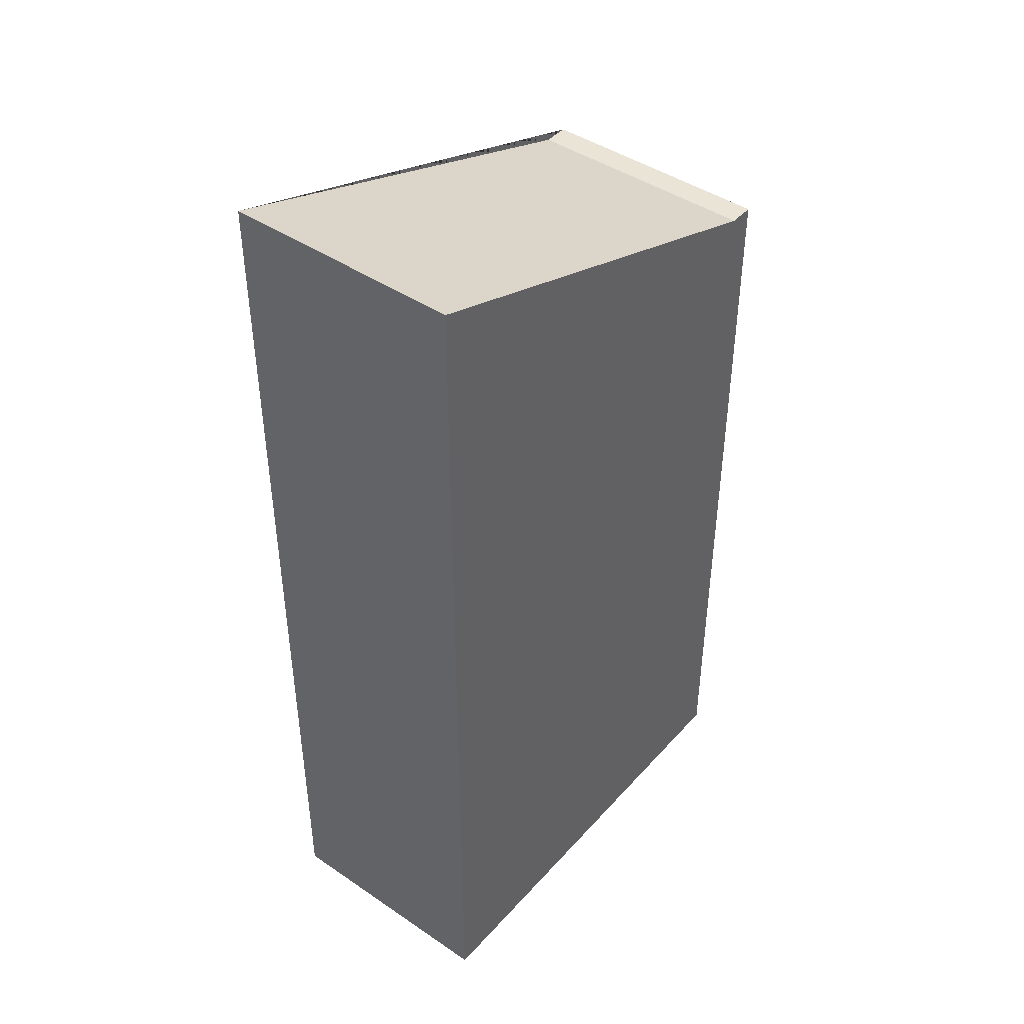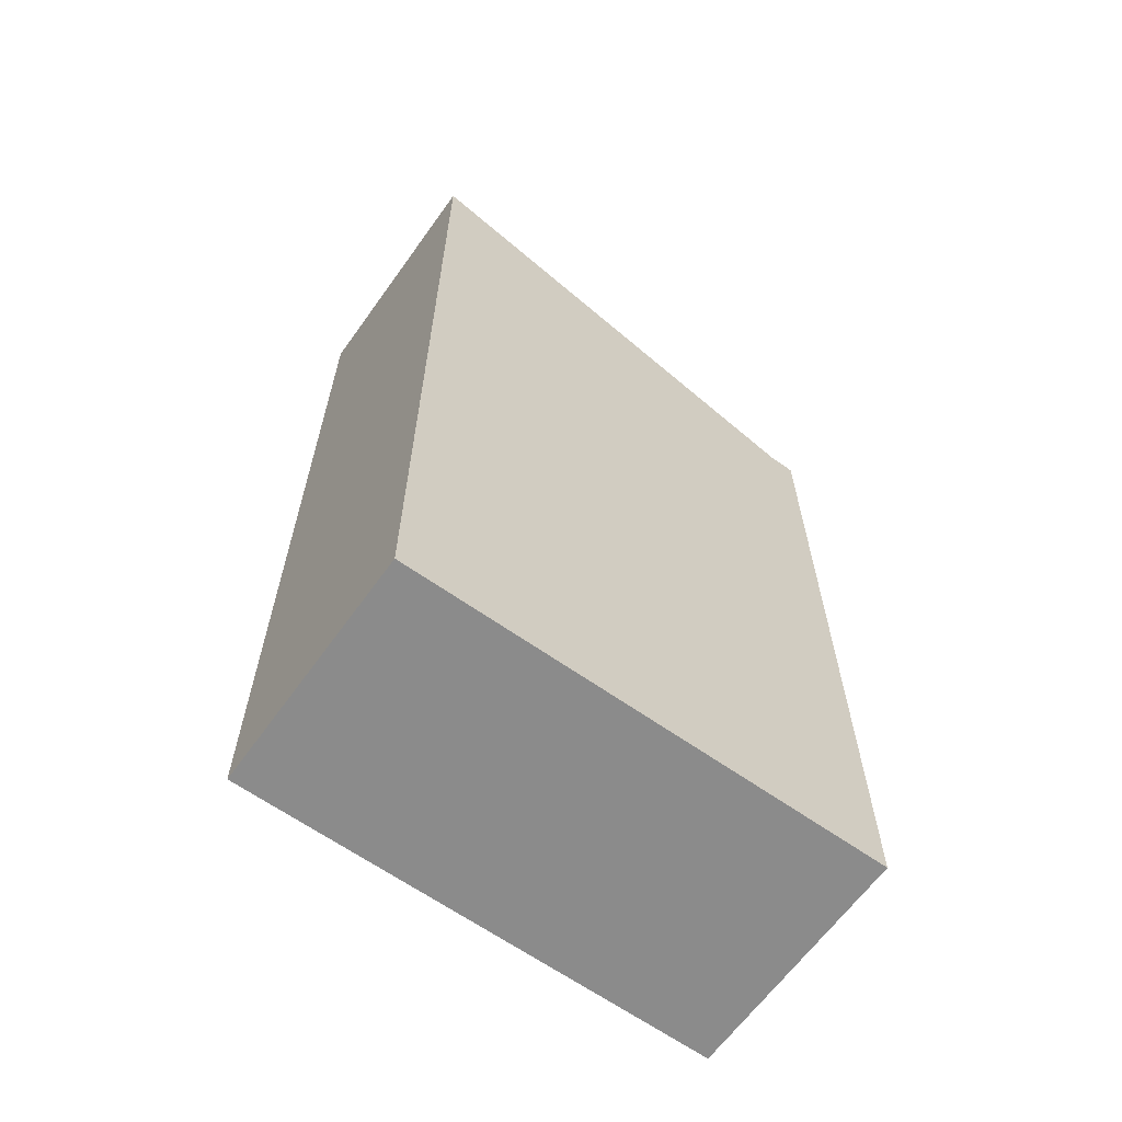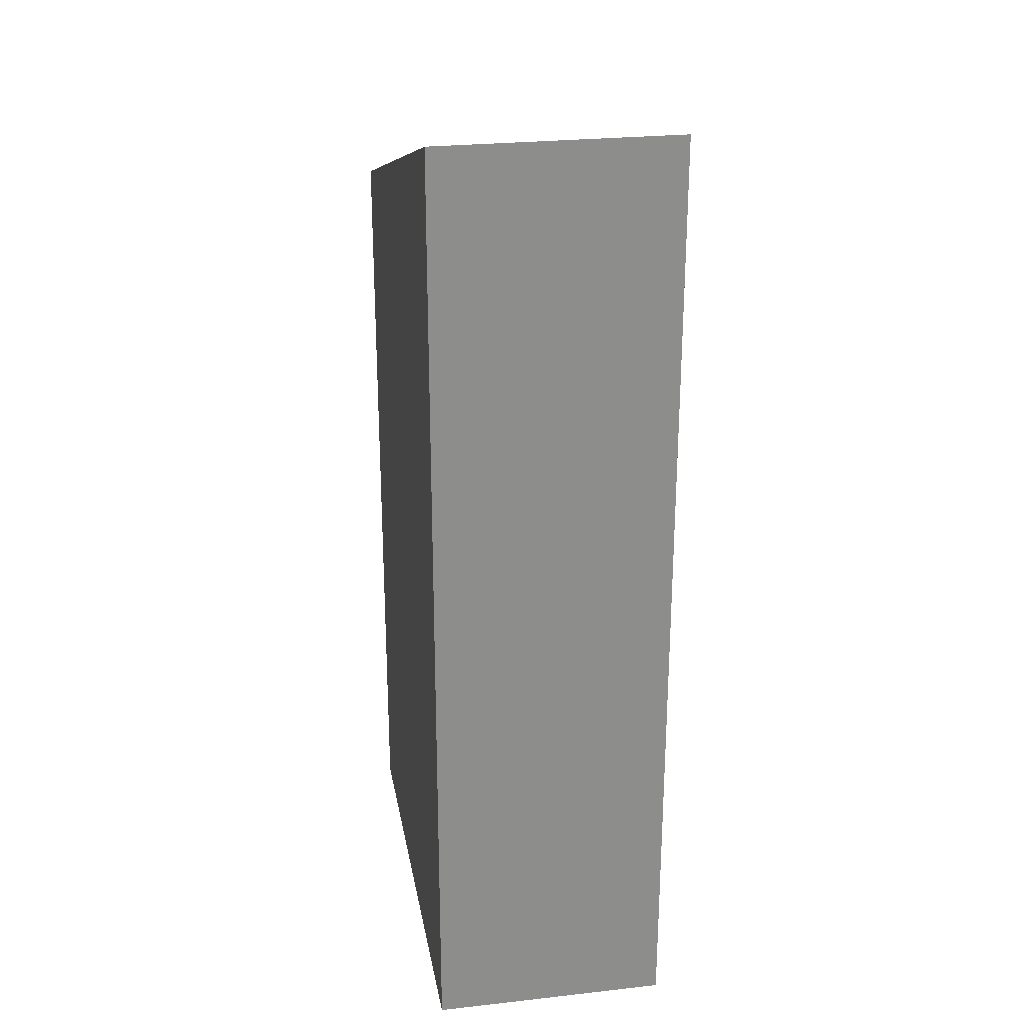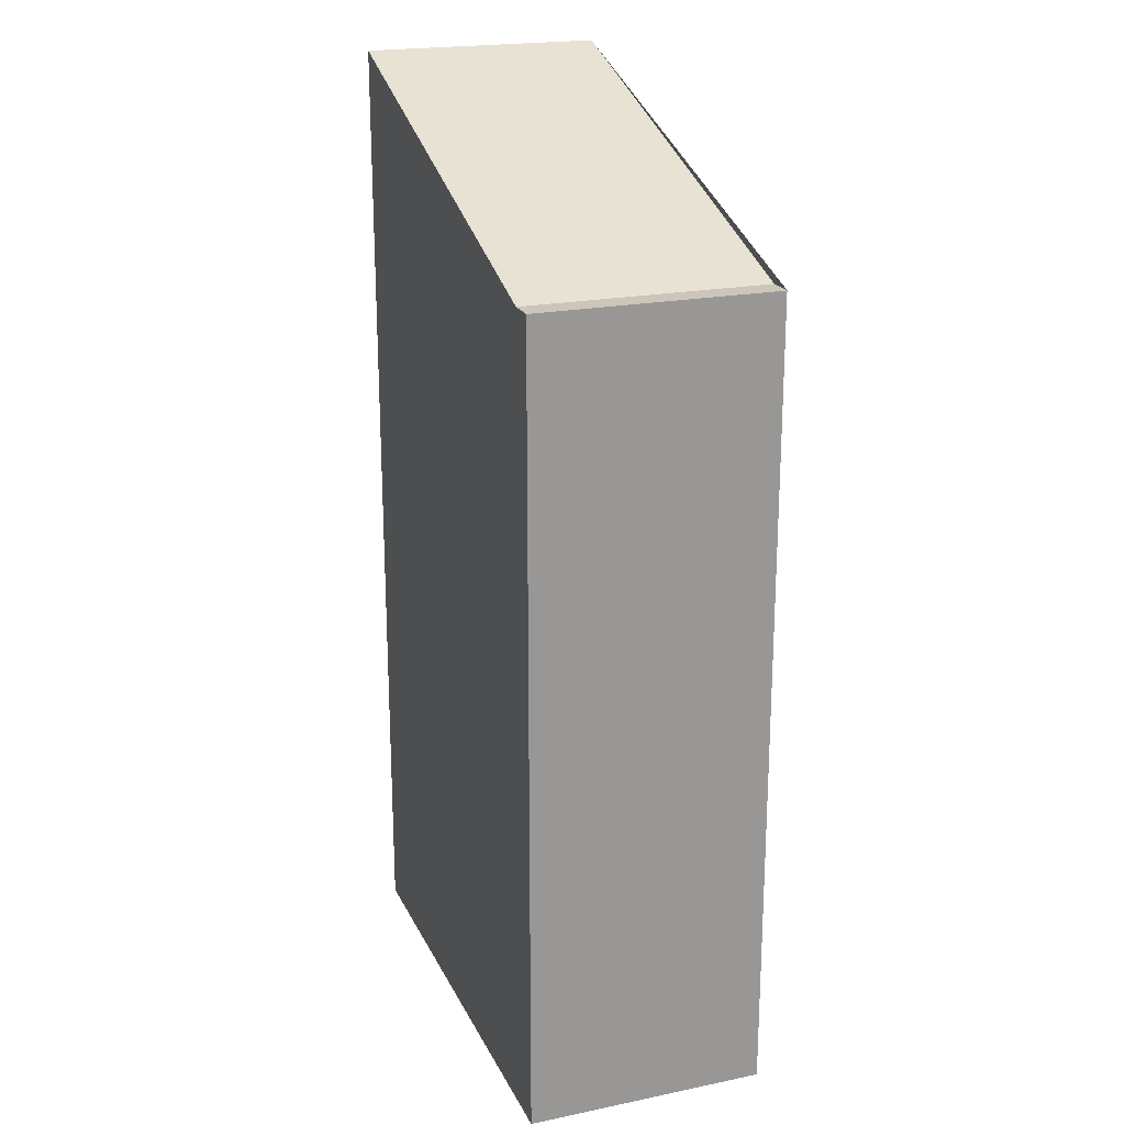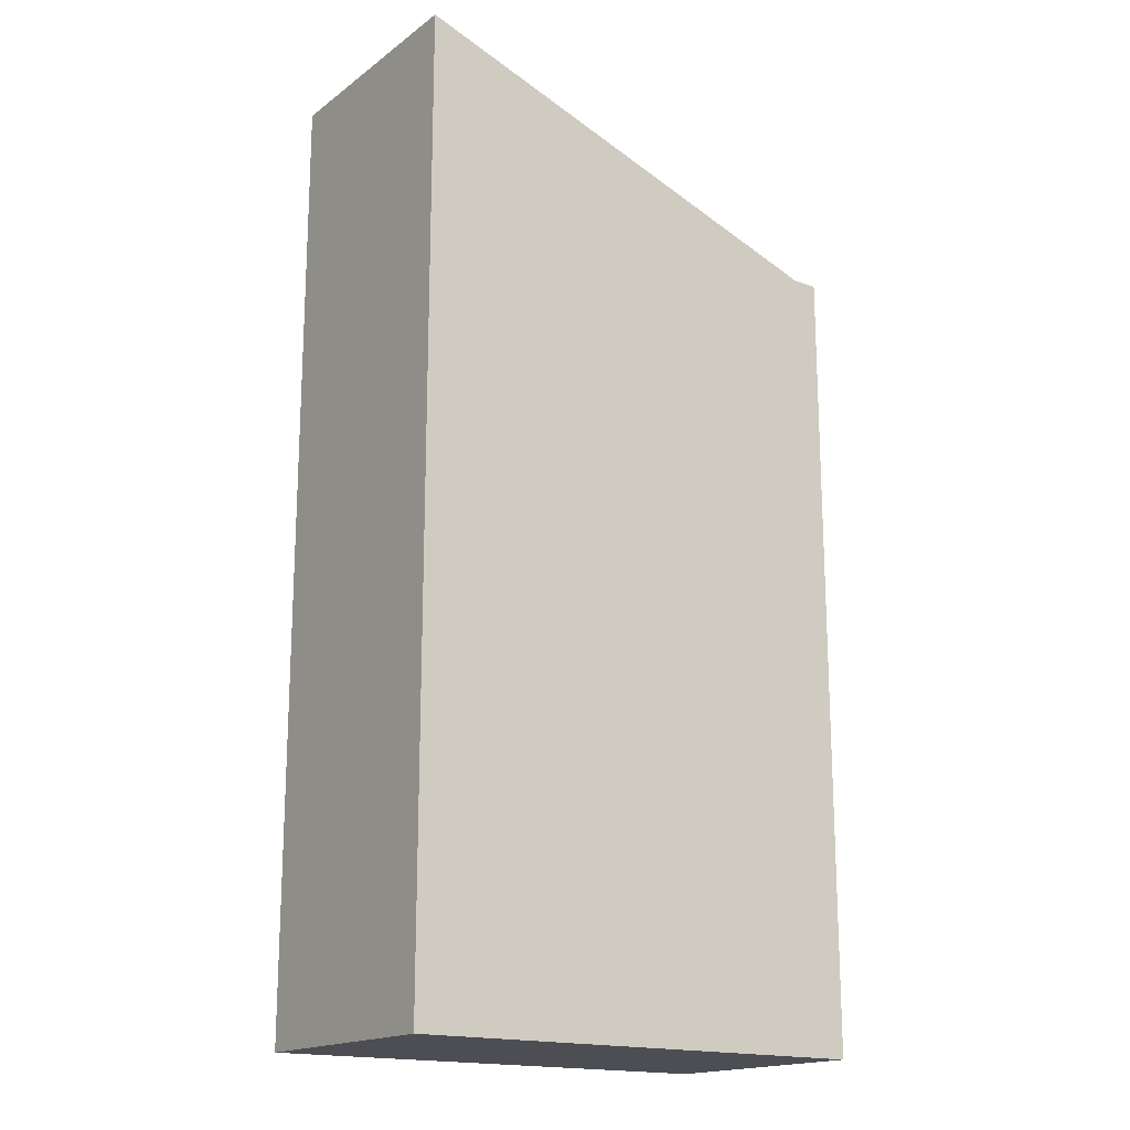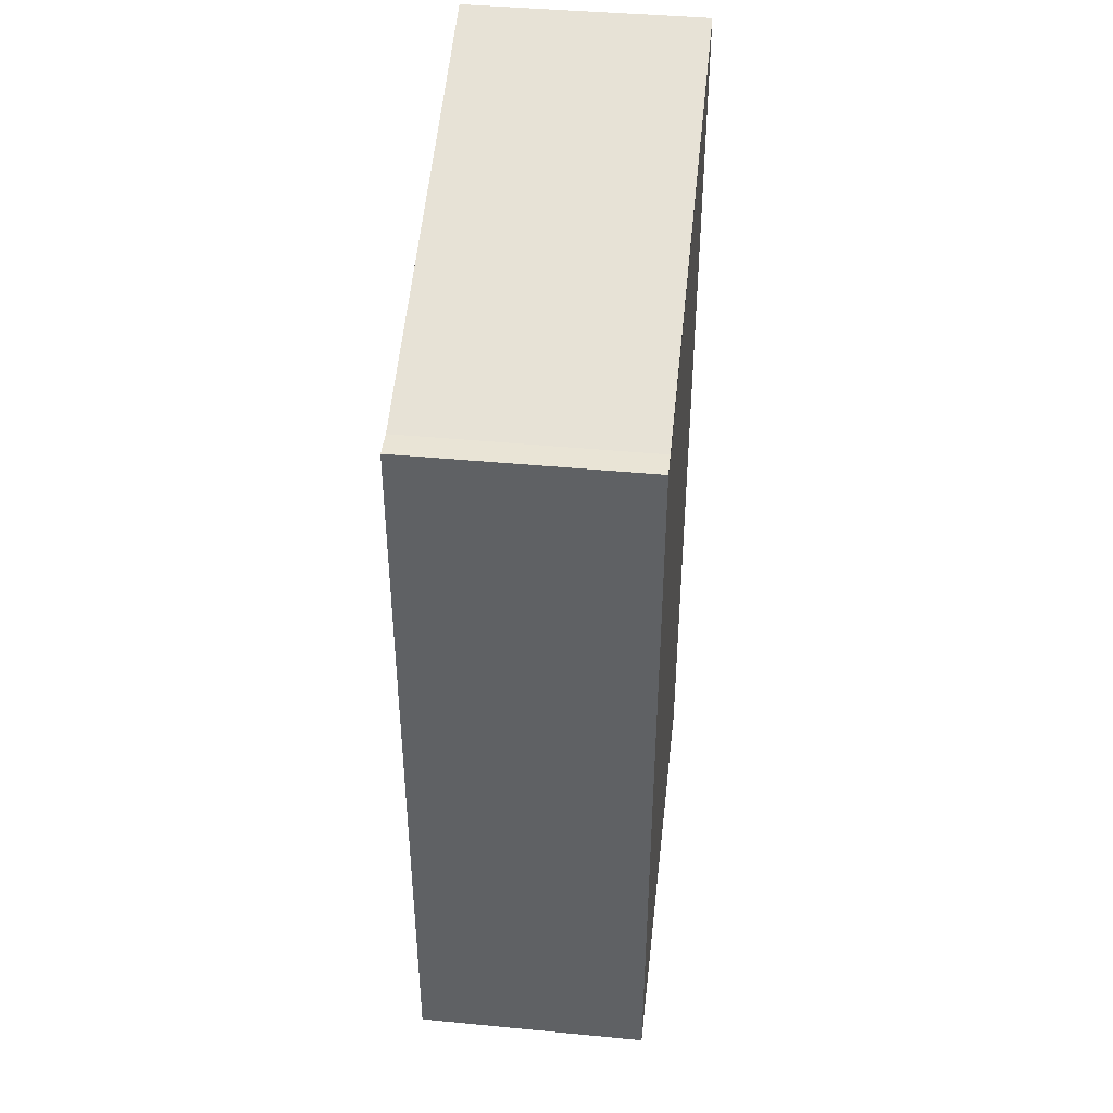
<metadata>
{"format":"obj","ext":"obj","renderer":"f3d","projection":"perspective","resolution":1024,"background":"white","views":[{"elev":43.9,"azim":128.5,"up":"+Z"},{"elev":-63.9,"azim":144.4,"up":"+Z"},{"elev":25.9,"azim":80.0,"up":"+Z"},{"elev":21.0,"azim":-110.1,"up":"+Z"},{"elev":-17.4,"azim":144.3,"up":"+Z"},{"elev":42.7,"azim":-83.5,"up":"+Z"}]}
</metadata>
<code>
g Mesh1 Model
v 2.376 0 3.006
v -1.405 0 1.704
v -1.624 0 1.704
v -1.624 0 -4.994
v 2.376 0 -4.994
f 1 2 3 4 5
v 2.376 2 3.006
v -1.405 2 1.704
f 2 1 6 7
v 2.376 2 -4.994
f 1 5 8 6
v -1.624 2 -4.994
f 5 4 9 8
v -1.624 2 1.704
f 4 3 10 9
f 3 2 7 10
f 7 6 8 9 10

</code>
